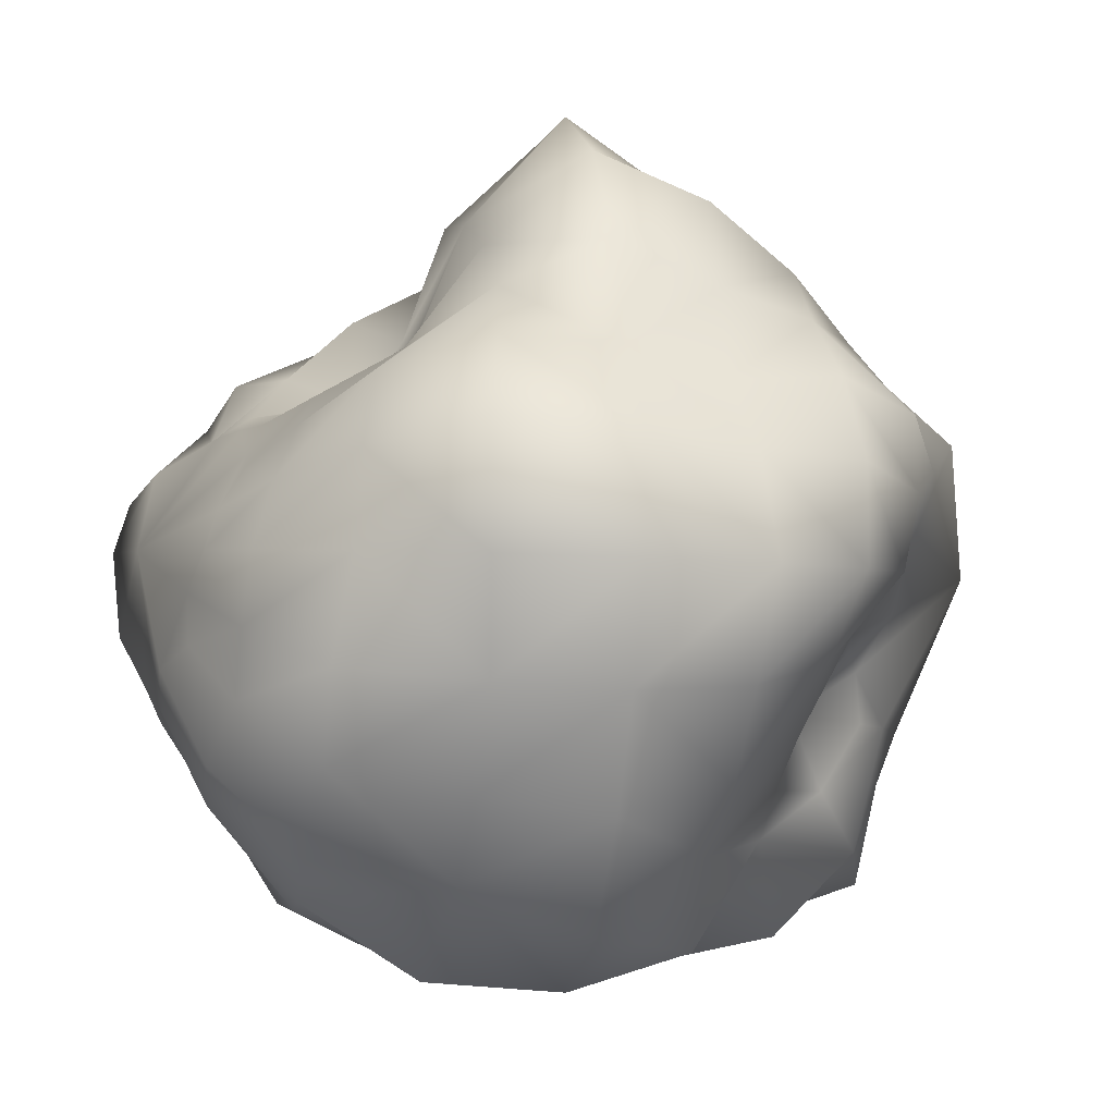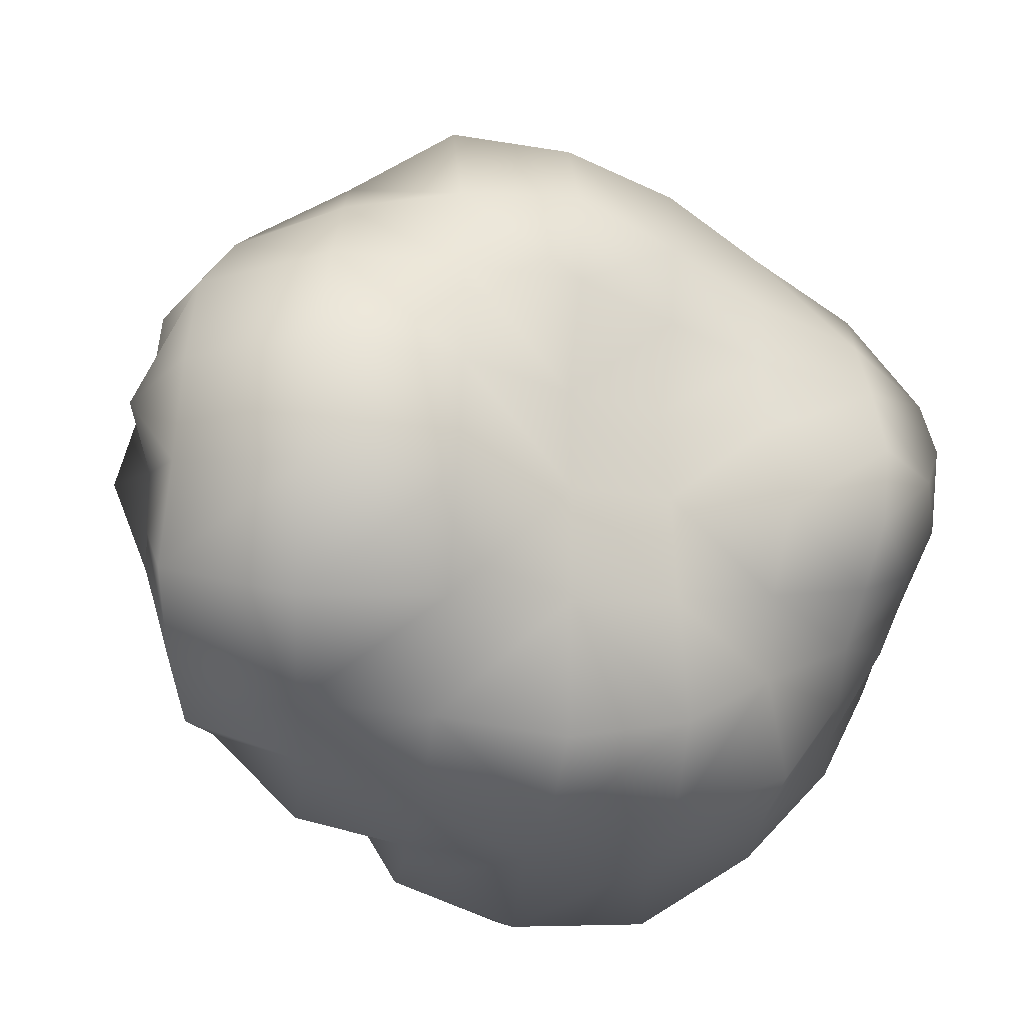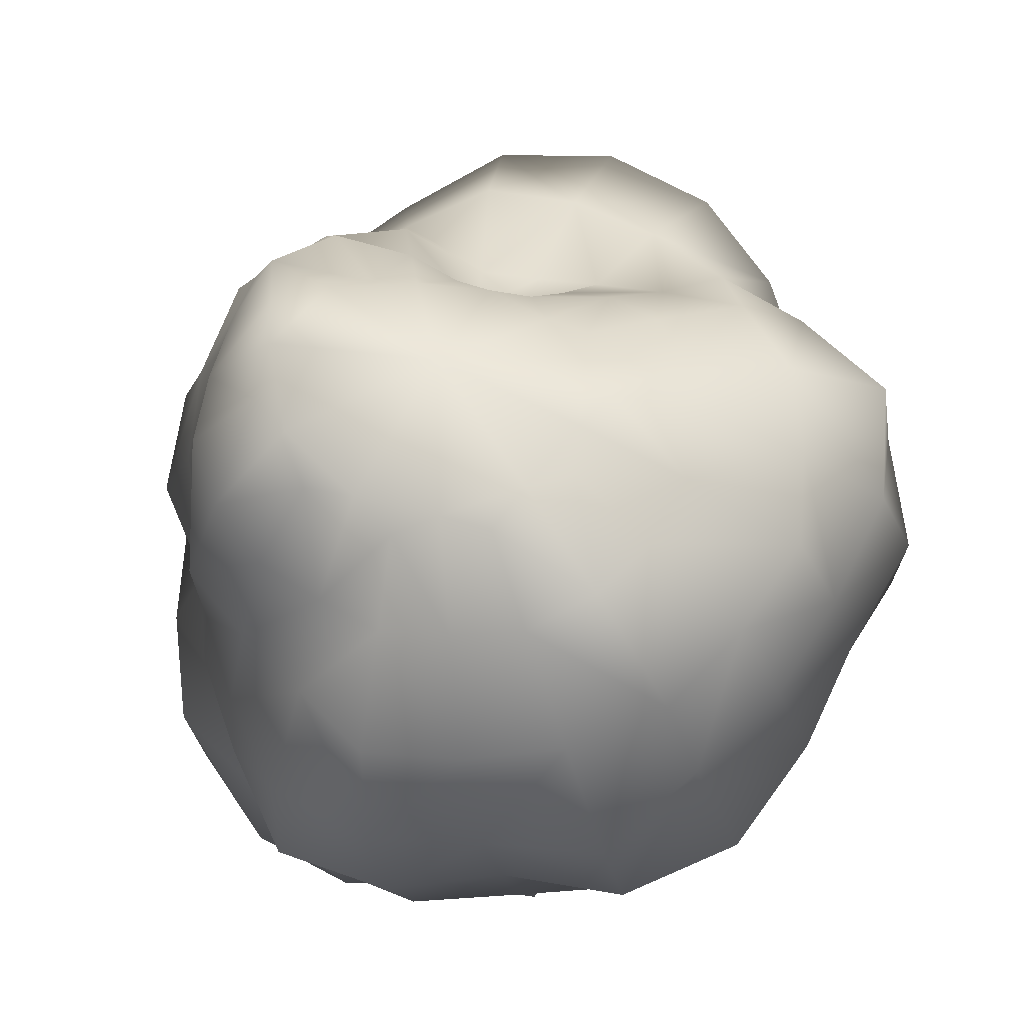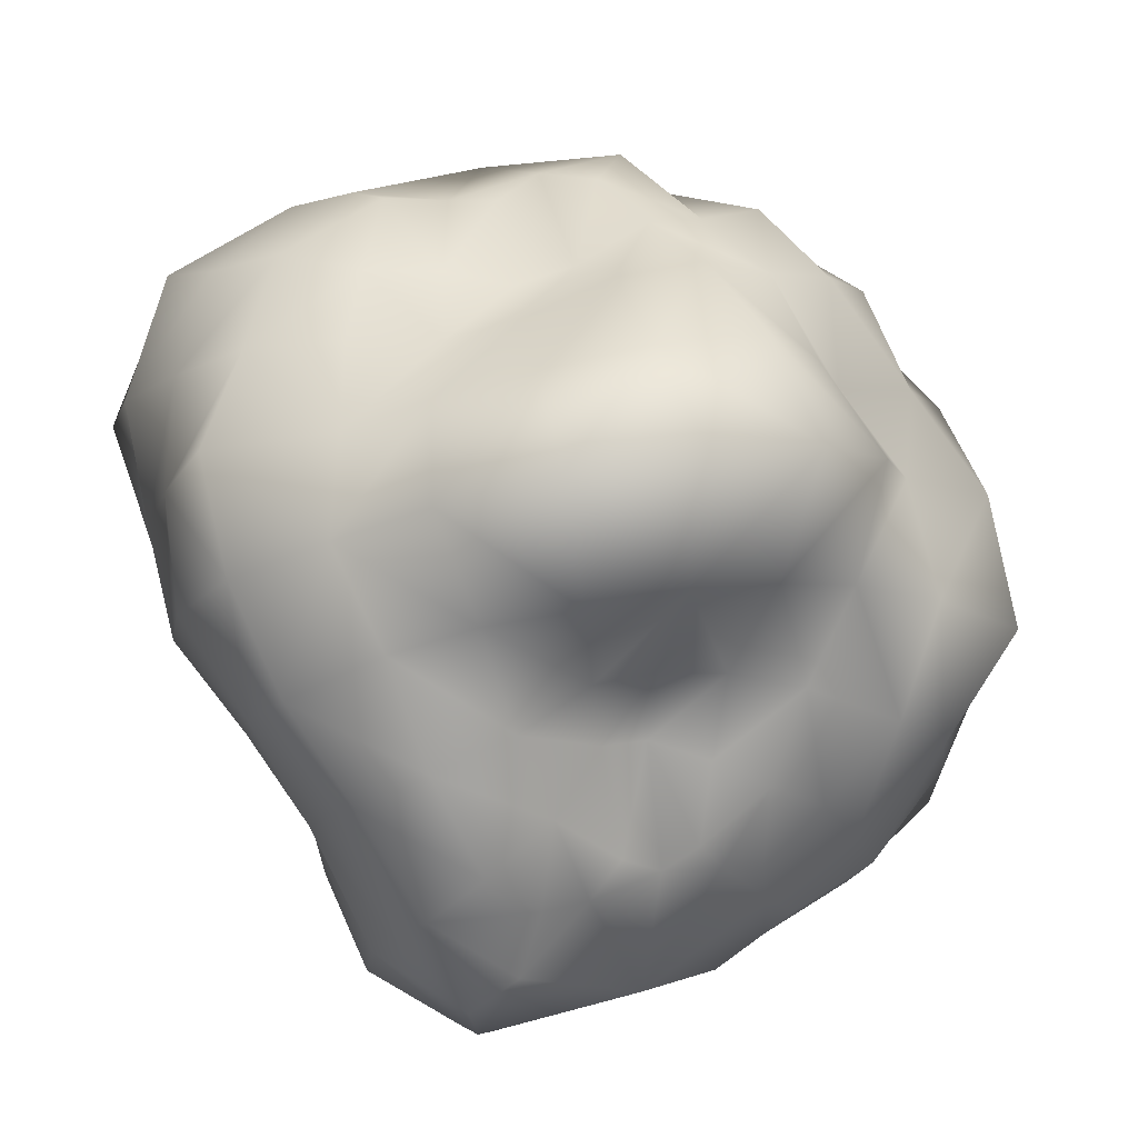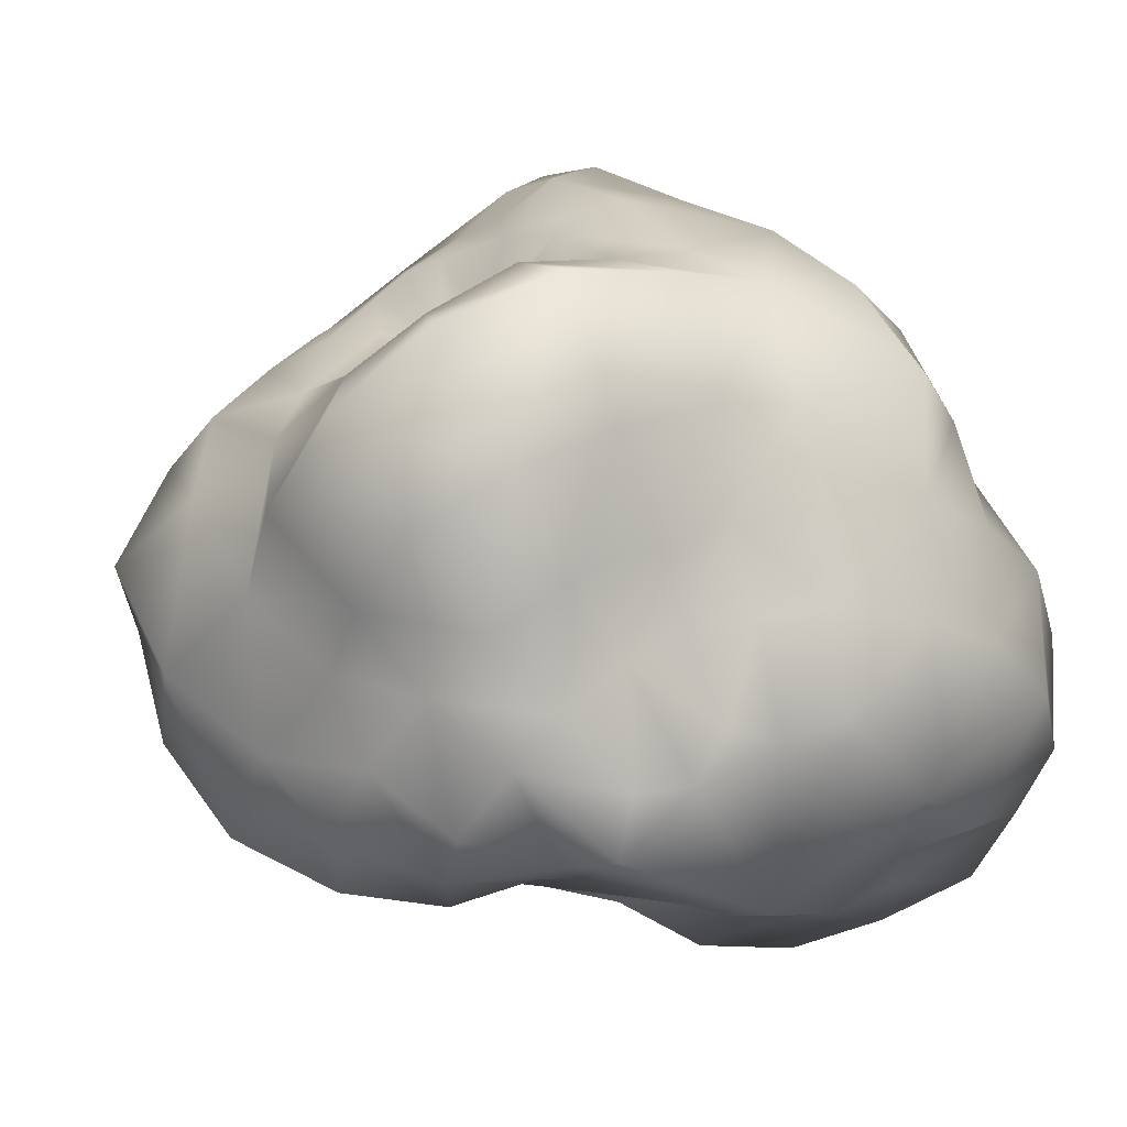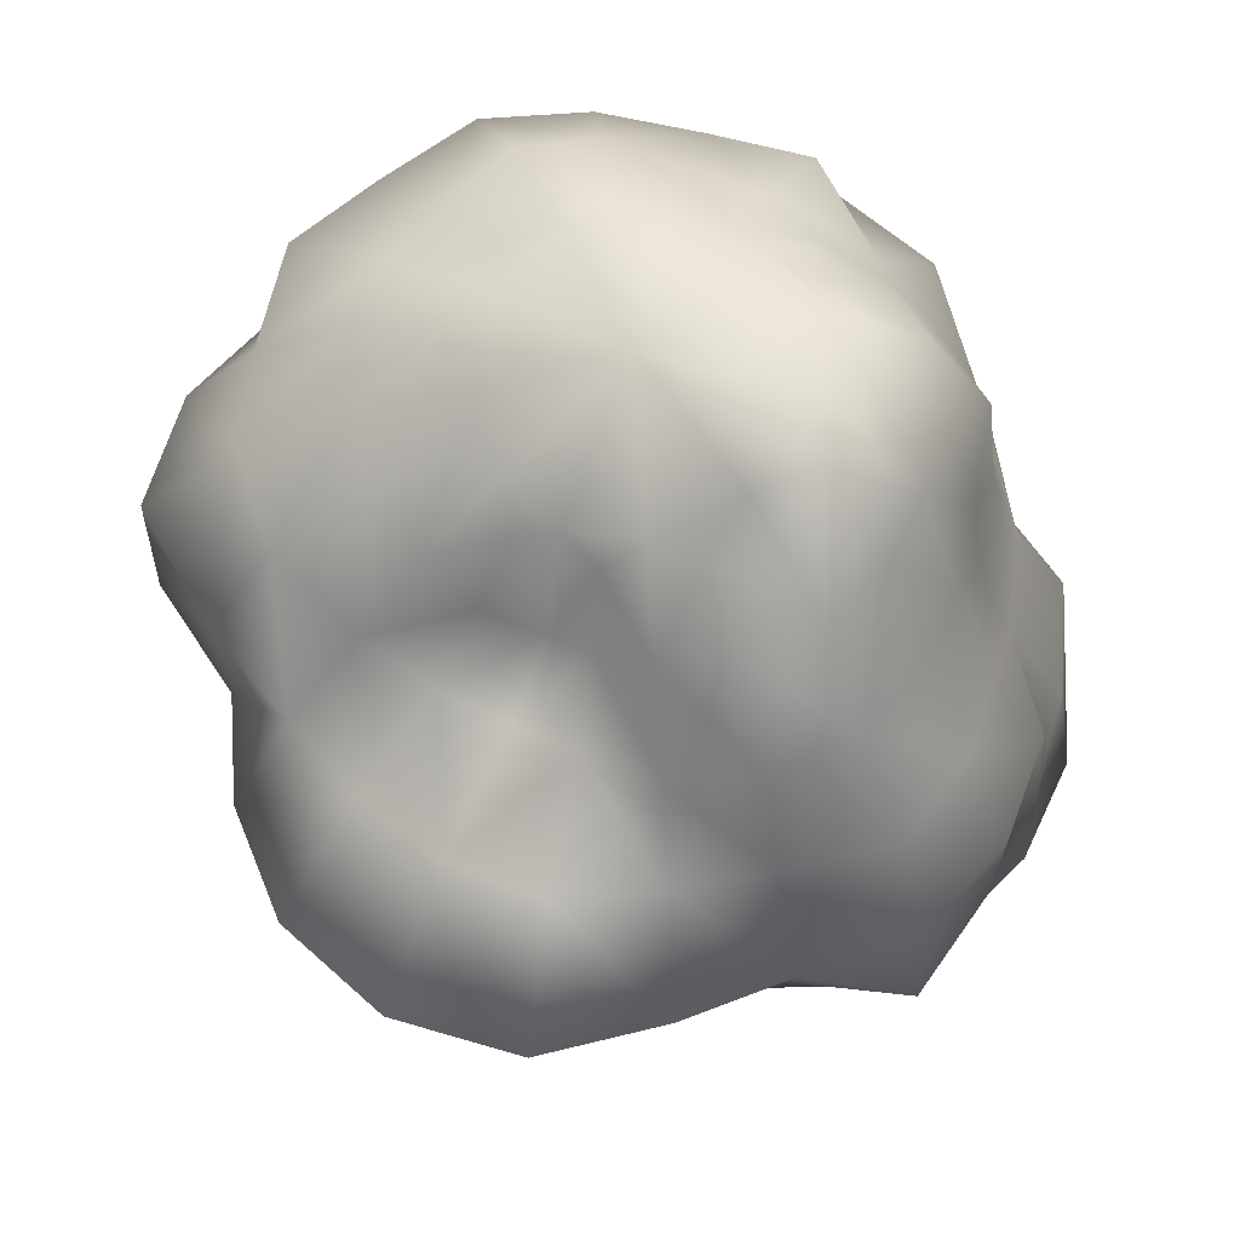
<metadata>
{"format":"obj","ext":"obj","renderer":"f3d","projection":"perspective","resolution":1024,"background":"white","views":[{"elev":-9.4,"azim":-102.6,"up":"+Z"},{"elev":-28.9,"azim":81.4,"up":"+Z"},{"elev":-21.4,"azim":-171.4,"up":"+Z"},{"elev":76.8,"azim":169.3,"up":"+Z"},{"elev":56.2,"azim":-25.3,"up":"+Z"},{"elev":60.4,"azim":11.2,"up":"+Y"}]}
</metadata>
<code>
v 0 0.4863 0
v 0 0.3925 -0.2908
v -0.1675 0.419 -0.2606
v -0.2661 0.3949 -0.1215
v -0.267 0.3631 0.03838
v -0.1742 0.3085 0.151
v -0.05038 0.2365 0.1716
v 0.06543 0.3109 0.2228
v 0.2176 0.3885 0.1885
v 0.287 0.3914 0.04127
v 0.2702 0.4012 -0.1234
v 0.1516 0.378 -0.2359
v 0 0.1604 -0.4673
v -0.2514 0.1594 -0.3912
v -0.4187 0.1573 -0.1912
v -0.4909 0.173 0.07058
v -0.2965 0.1274 0.2569
v -0.1109 0.128 0.3776
v 0.1068 0.1215 0.3636
v 0.3229 0.1428 0.2798
v 0.3839 0.1255 0.0552
v 0.3508 0.1245 -0.1602
v 0.2517 0.1596 -0.3917
v 0 -0.1289 -0.4605
v -0.2287 -0.1237 -0.3559
v -0.4097 -0.1275 -0.1871
v -0.4329 -0.1257 0.06224
v -0.3072 -0.1214 0.2662
v -0.1232 -0.1256 0.4195
v 0.1133 -0.1208 0.386
v 0.3635 -0.1317 0.315
v 0.4538 -0.1286 0.06525
v 0.4486 -0.1334 -0.2049
v 0.2631 -0.1325 -0.4093
v 0 -0.3665 -0.3317
v -0.1176 -0.2538 -0.1829
v -0.2321 -0.291 -0.106
v -0.3086 -0.3469 0.04437
v -0.2223 -0.3295 0.1926
v -0.07033 -0.2856 0.2395
v 0.07467 -0.3007 0.2543
v 0.2508 -0.3666 0.2173
v 0.3861 -0.4242 0.05552
v 0.3695 -0.44 -0.1687
v 0.2138 -0.4295 -0.3327
v 0 -0.5089 -0
v -0.05689 0.4577 -0.1938
v -0.1469 0.4393 -0.1273
v -0.1875 0.4272 -0.02696
v -0.1555 0.382 0.071
v -0.0866 0.3558 0.1348
v 0 0.3574 0.1608
v 0.09522 0.3947 0.1482
v 0.1928 0.4821 0.08804
v 0.2091 0.4804 -0.03006
v 0.1534 0.4602 -0.1329
v 0.05603 0.4502 -0.1908
v -0.1182 0.3121 -0.4027
v -0.3166 0.3115 -0.2743
v -0.3937 0.2943 -0.0566
v -0.3275 0.2638 0.1496
v -0.1459 0.1907 0.2271
v 0 0.1823 0.2596
v 0.1856 0.2502 0.2889
v 0.3118 0.2498 0.1424
v 0.3324 0.2442 -0.0478
v 0.2689 0.2603 -0.233
v 0.1157 0.3049 -0.3941
v -0.1468 0.01727 -0.4999
v -0.3737 0.01361 -0.3238
v -0.5091 0.01634 -0.07319
v -0.387 0.004054 0.1767
v -0.2725 0.01493 0.4241
v 0 0.01666 0.5166
v 0.2426 0.007287 0.3775
v 0.4252 0.009865 0.1942
v 0.3946 0.000365 -0.05674
v 0.3414 0.007702 -0.2959
v 0.1417 0.01479 -0.4827
v -0.09556 -0.222 -0.3255
v -0.255 -0.2212 -0.221
v -0.4036 -0.2541 -0.05803
v -0.3539 -0.2454 0.1616
v -0.2028 -0.2388 0.3156
v 0 -0.2119 0.3176
v 0.1915 -0.229 0.2979
v 0.3875 -0.2627 0.177
v 0.4896 -0.2948 -0.07039
v 0.3802 -0.2988 -0.3294
v 0.121 -0.2643 -0.4122
v -0.05431 -0.3591 -0.185
v -0.1287 -0.3196 -0.1115
v -0.1853 -0.3494 -0.02665
v -0.1985 -0.404 0.09066
v -0.1172 -0.4013 0.1823
v 0 -0.387 0.2086
v 0.1231 -0.4205 0.1915
v 0.2287 -0.4624 0.1045
v 0.2662 -0.4932 -0.03827
v 0.1903 -0.4631 -0.1649
v 0.06474 -0.4243 -0.2205
v 0 0.4594 -0.1747
v -0.08705 0.4098 -0.2965
v -0.09558 0.465 -0.1487
v -0.226 0.3957 -0.1958
v -0.1531 0.4419 -0.06992
v -0.2902 0.3874 -0.04172
v -0.1556 0.4115 0.02237
v -0.2319 0.3333 0.1059
v -0.109 0.3762 0.09445
v -0.1145 0.2724 0.1782
v -0.04044 0.3743 0.1377
v 0 0.2361 0.1862
v 0.04235 0.3928 0.1442
v 0.1484 0.3609 0.2309
v 0.1315 0.4573 0.1139
v 0.2635 0.3824 0.1203
v 0.1881 0.5011 0.02704
v 0.3 0.4014 -0.04313
v 0.1699 0.4922 -0.07758
v 0.2205 0.3854 -0.1911
v 0.09547 0.4645 -0.1486
v 0.08186 0.3837 -0.2788
v 0 0.301 -0.4064
v -0.1436 0.1791 -0.489
v -0.2332 0.3213 -0.3629
v -0.3485 0.1578 -0.3019
v -0.3864 0.3159 -0.1765
v -0.4815 0.1689 -0.06923
v -0.3828 0.2851 0.05504
v -0.3943 0.1456 0.1801
v -0.2285 0.2168 0.198
v -0.2093 0.1253 0.3257
v -0.07212 0.1793 0.2456
v 0 0.1317 0.4018
v 0.08904 0.2279 0.3032
v 0.2078 0.1241 0.3234
v 0.27 0.2612 0.2339
v 0.3703 0.1341 0.1691
v 0.3309 0.2427 0.04757
v 0.355 0.1128 -0.05104
v 0.3344 0.2696 -0.1527
v 0.3131 0.1372 -0.2713
v 0.1974 0.2676 -0.3072
v 0.1347 0.1653 -0.4587
v 0 0.009958 -0.4685
v -0.1335 -0.1308 -0.4548
v -0.2853 0.01816 -0.444
v -0.3284 -0.1253 -0.2846
v -0.4335 0.01107 -0.1979
v -0.4847 -0.1329 -0.06969
v -0.4915 0.01384 0.07066
v -0.3385 -0.1167 0.1546
v -0.3508 0.009363 0.304
v -0.2453 -0.128 0.3817
v -0.1474 0.01754 0.5021
v 0 -0.1224 0.4134
v 0.1323 0.01012 0.4506
v 0.2135 -0.1198 0.3322
v 0.357 0.0105 0.3094
v 0.4176 -0.1287 0.1907
v 0.4461 0.007502 0.06415
v 0.4642 -0.1301 -0.06674
v 0.3852 0.003724 -0.1759
v 0.3506 -0.1294 -0.3038
v 0.2771 0.01606 -0.4312
v 0.1363 -0.1321 -0.4641
v 0 -0.2654 -0.4321
v -0.0784 -0.302 -0.267
v -0.1774 -0.2168 -0.2761
v -0.1811 -0.2633 -0.1569
v -0.3284 -0.2321 -0.15
v -0.3027 -0.3296 -0.04353
v -0.4044 -0.2544 0.05814
v -0.2955 -0.3486 0.135
v -0.2789 -0.2359 0.2417
v -0.159 -0.3179 0.2475
v -0.1006 -0.2302 0.3425
v 0 -0.2724 0.2487
v 0.08793 -0.2093 0.2995
v 0.1603 -0.3202 0.2494
v 0.3033 -0.251 0.2628
v 0.3291 -0.3854 0.1503
v 0.4572 -0.2793 0.06574
v 0.4066 -0.4345 -0.05847
v 0.4611 -0.3003 -0.2106
v 0.3199 -0.4469 -0.2772
v 0.257 -0.2855 -0.3999
v 0.107 -0.4033 -0.3643
v -0.082 -0.3451 -0.1276
v 0 -0.4058 -0.1829
v -0.1486 -0.3677 -0.06784
v -0.1729 -0.3899 0.02487
v -0.1531 -0.4442 0.1327
v -0.0536 -0.4201 0.1825
v 0.05206 -0.4095 0.1773
v 0.1571 -0.4545 0.1361
v 0.2135 -0.4697 0.0307
v 0.1938 -0.4645 -0.08849
v 0.1141 -0.4606 -0.1775
f 1 102 104
f 104 102 47
f 103 47 2
f 2 47 102
f 104 47 3
f 3 47 103
f 1 104 106
f 106 104 48
f 105 48 3
f 3 48 104
f 106 48 4
f 4 48 105
f 1 106 108
f 108 106 49
f 107 49 4
f 4 49 106
f 108 49 5
f 5 49 107
f 1 108 110
f 110 108 50
f 109 50 5
f 5 50 108
f 110 50 6
f 6 50 109
f 1 110 112
f 112 110 51
f 111 51 6
f 6 51 110
f 112 51 7
f 7 51 111
f 1 112 114
f 114 112 52
f 113 52 7
f 7 52 112
f 114 52 8
f 8 52 113
f 1 114 116
f 116 114 53
f 115 53 8
f 8 53 114
f 116 53 9
f 9 53 115
f 1 116 118
f 118 116 54
f 117 54 9
f 9 54 116
f 118 54 10
f 10 54 117
f 1 118 120
f 120 118 55
f 119 55 10
f 10 55 118
f 120 55 11
f 11 55 119
f 1 120 122
f 122 120 56
f 121 56 11
f 11 56 120
f 122 56 12
f 12 56 121
f 1 122 102
f 102 122 57
f 123 57 12
f 12 57 122
f 102 57 2
f 2 57 123
f 2 124 103
f 103 124 58
f 125 58 13
f 13 58 124
f 126 58 14
f 14 58 125
f 3 103 126
f 126 103 58
f 3 126 105
f 105 126 59
f 127 59 14
f 14 59 126
f 128 59 15
f 15 59 127
f 4 105 128
f 128 105 59
f 128 60 4
f 4 60 107
f 129 60 15
f 15 60 128
f 16 130 129
f 129 130 60
f 5 107 130
f 130 107 60
f 130 61 5
f 5 61 109
f 16 131 130
f 130 131 61
f 132 61 17
f 17 61 131
f 6 109 132
f 132 109 61
f 6 132 111
f 111 132 62
f 17 133 132
f 132 133 62
f 134 62 18
f 18 62 133
f 111 62 7
f 7 62 134
f 7 134 113
f 113 134 63
f 135 63 18
f 18 63 134
f 136 63 19
f 19 63 135
f 8 113 136
f 136 113 63
f 136 64 8
f 8 64 115
f 19 137 136
f 136 137 64
f 138 64 20
f 20 64 137
f 9 115 138
f 138 115 64
f 9 138 117
f 117 138 65
f 20 139 138
f 138 139 65
f 21 140 139
f 139 140 65
f 10 117 140
f 140 117 65
f 140 66 10
f 10 66 119
f 21 141 140
f 140 141 66
f 142 66 22
f 22 66 141
f 11 119 142
f 142 119 66
f 11 142 121
f 121 142 67
f 143 67 22
f 22 67 142
f 23 144 143
f 143 144 67
f 121 67 12
f 12 67 144
f 12 144 123
f 123 144 68
f 23 145 144
f 144 145 68
f 13 124 145
f 145 124 68
f 2 123 124
f 124 123 68
f 146 69 13
f 13 69 125
f 24 147 146
f 146 147 69
f 25 148 147
f 147 148 69
f 125 69 14
f 14 69 148
f 148 70 14
f 14 70 127
f 149 70 25
f 25 70 148
f 26 150 149
f 149 150 70
f 15 127 150
f 150 127 70
f 150 71 15
f 15 71 129
f 26 151 150
f 150 151 71
f 27 152 151
f 151 152 71
f 16 129 152
f 152 129 71
f 16 152 131
f 131 152 72
f 153 72 27
f 27 72 152
f 154 72 28
f 28 72 153
f 131 72 17
f 17 72 154
f 17 154 133
f 133 154 73
f 28 155 154
f 154 155 73
f 156 73 29
f 29 73 155
f 133 73 18
f 18 73 156
f 156 74 18
f 18 74 135
f 157 74 29
f 29 74 156
f 30 158 157
f 157 158 74
f 19 135 158
f 158 135 74
f 158 75 19
f 19 75 137
f 159 75 30
f 30 75 158
f 160 75 31
f 31 75 159
f 137 75 20
f 20 75 160
f 20 160 139
f 139 160 76
f 31 161 160
f 160 161 76
f 32 162 161
f 161 162 76
f 21 139 162
f 162 139 76
f 162 77 21
f 21 77 141
f 163 77 32
f 32 77 162
f 33 164 163
f 163 164 77
f 141 77 22
f 22 77 164
f 22 164 143
f 143 164 78
f 33 165 164
f 164 165 78
f 166 78 34
f 34 78 165
f 143 78 23
f 23 78 166
f 166 79 23
f 23 79 145
f 167 79 34
f 34 79 166
f 24 146 167
f 167 146 79
f 145 79 13
f 13 79 146
f 168 80 24
f 24 80 147
f 169 80 35
f 35 80 168
f 36 170 169
f 169 170 80
f 147 80 25
f 25 80 170
f 170 81 25
f 25 81 149
f 36 171 170
f 170 171 81
f 172 81 37
f 37 81 171
f 26 149 172
f 172 149 81
f 172 82 26
f 26 82 151
f 37 173 172
f 172 173 82
f 38 174 173
f 173 174 82
f 151 82 27
f 27 82 174
f 174 83 27
f 27 83 153
f 175 83 38
f 38 83 174
f 39 176 175
f 175 176 83
f 28 153 176
f 176 153 83
f 176 84 28
f 28 84 155
f 39 177 176
f 176 177 84
f 40 178 177
f 177 178 84
f 155 84 29
f 29 84 178
f 29 178 157
f 157 178 85
f 179 85 40
f 40 85 178
f 41 180 179
f 179 180 85
f 157 85 30
f 30 85 180
f 30 180 159
f 159 180 86
f 41 181 180
f 180 181 86
f 42 182 181
f 181 182 86
f 31 159 182
f 182 159 86
f 31 182 161
f 161 182 87
f 183 87 42
f 42 87 182
f 43 184 183
f 183 184 87
f 161 87 32
f 32 87 184
f 32 184 163
f 163 184 88
f 43 185 184
f 184 185 88
f 44 186 185
f 185 186 88
f 163 88 33
f 33 88 186
f 186 89 33
f 33 89 165
f 44 187 186
f 186 187 89
f 188 89 45
f 45 89 187
f 34 165 188
f 188 165 89
f 188 90 34
f 34 90 167
f 45 189 188
f 188 189 90
f 168 90 35
f 35 90 189
f 167 90 24
f 24 90 168
f 46 190 191
f 191 190 91
f 169 91 36
f 36 91 190
f 35 191 169
f 169 191 91
f 46 192 190
f 190 192 92
f 171 92 37
f 37 92 192
f 190 92 36
f 36 92 171
f 46 193 192
f 192 193 93
f 173 93 38
f 38 93 193
f 192 93 37
f 37 93 173
f 46 194 193
f 193 194 94
f 175 94 39
f 39 94 194
f 193 94 38
f 38 94 175
f 46 195 194
f 194 195 95
f 177 95 40
f 40 95 195
f 194 95 39
f 39 95 177
f 46 196 195
f 195 196 96
f 179 96 41
f 41 96 196
f 195 96 40
f 40 96 179
f 46 197 196
f 196 197 97
f 181 97 42
f 42 97 197
f 196 97 41
f 41 97 181
f 46 198 197
f 197 198 98
f 183 98 43
f 43 98 198
f 197 98 42
f 42 98 183
f 46 199 198
f 198 199 99
f 185 99 44
f 44 99 199
f 198 99 43
f 43 99 185
f 46 200 199
f 199 200 100
f 187 100 45
f 45 100 200
f 199 100 44
f 44 100 187
f 46 191 200
f 200 191 101
f 189 101 35
f 35 101 191
f 200 101 45
f 45 101 189

</code>
